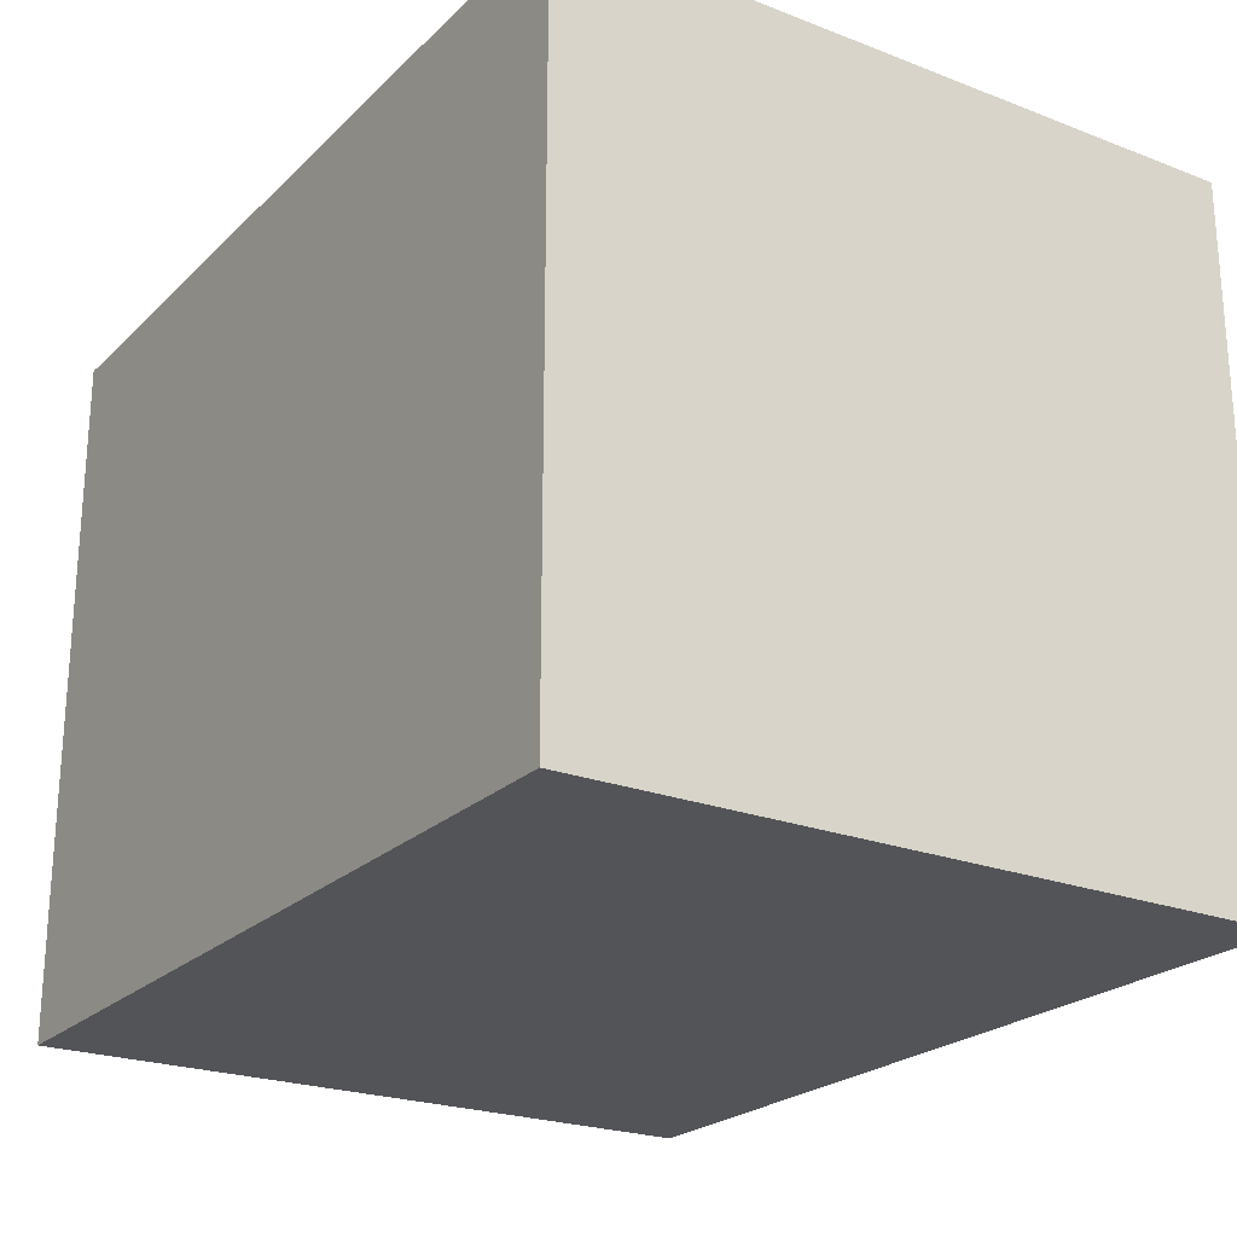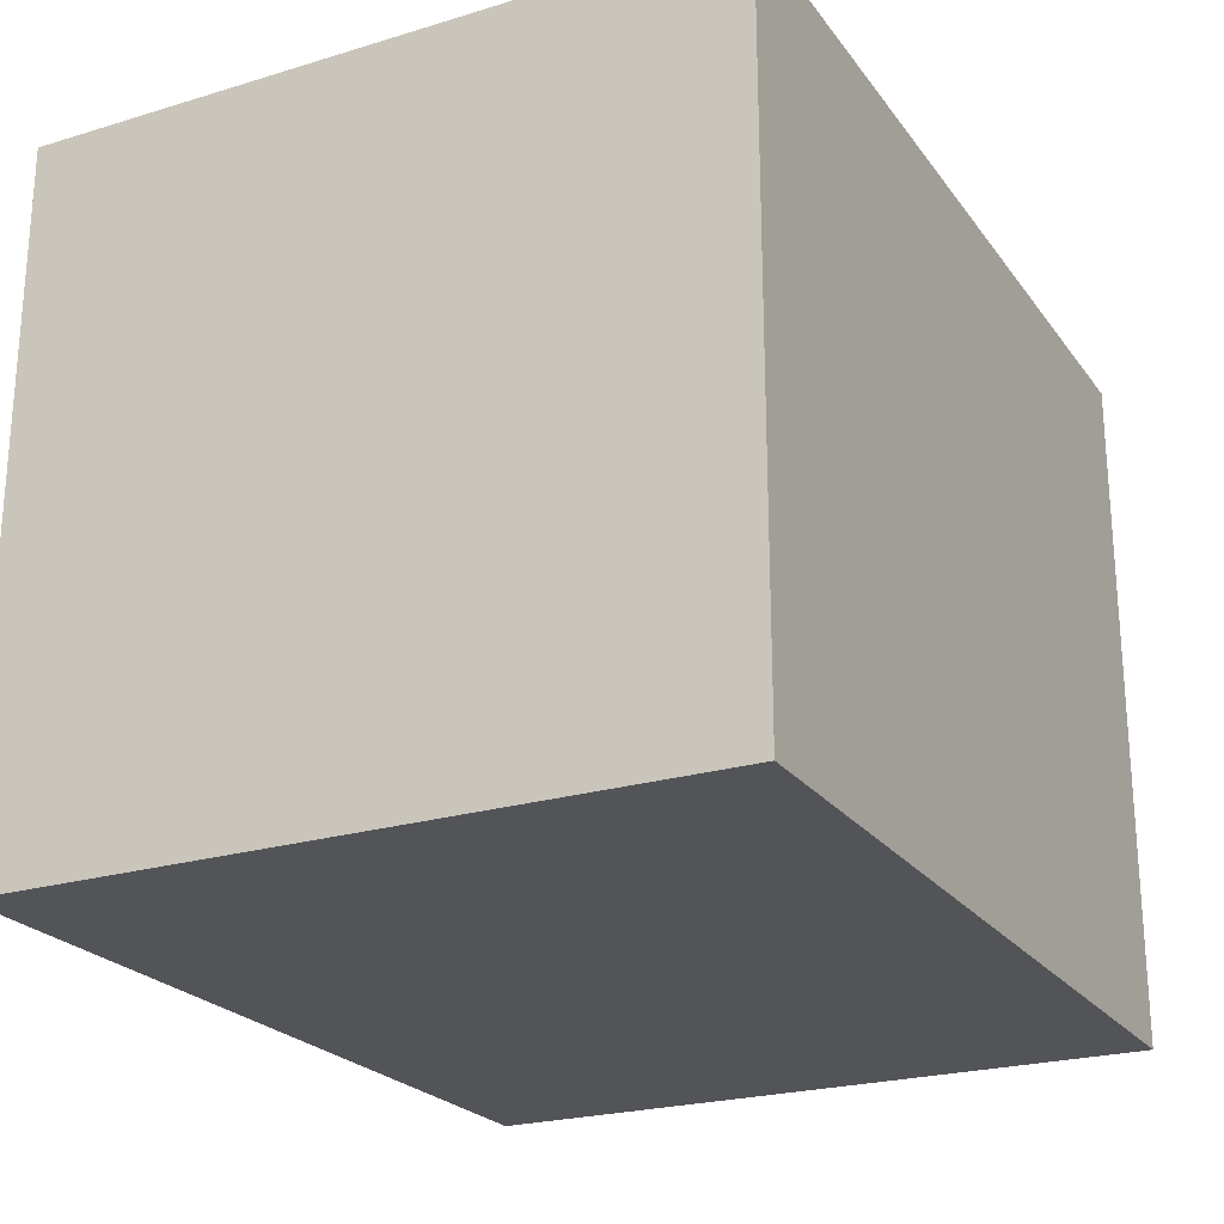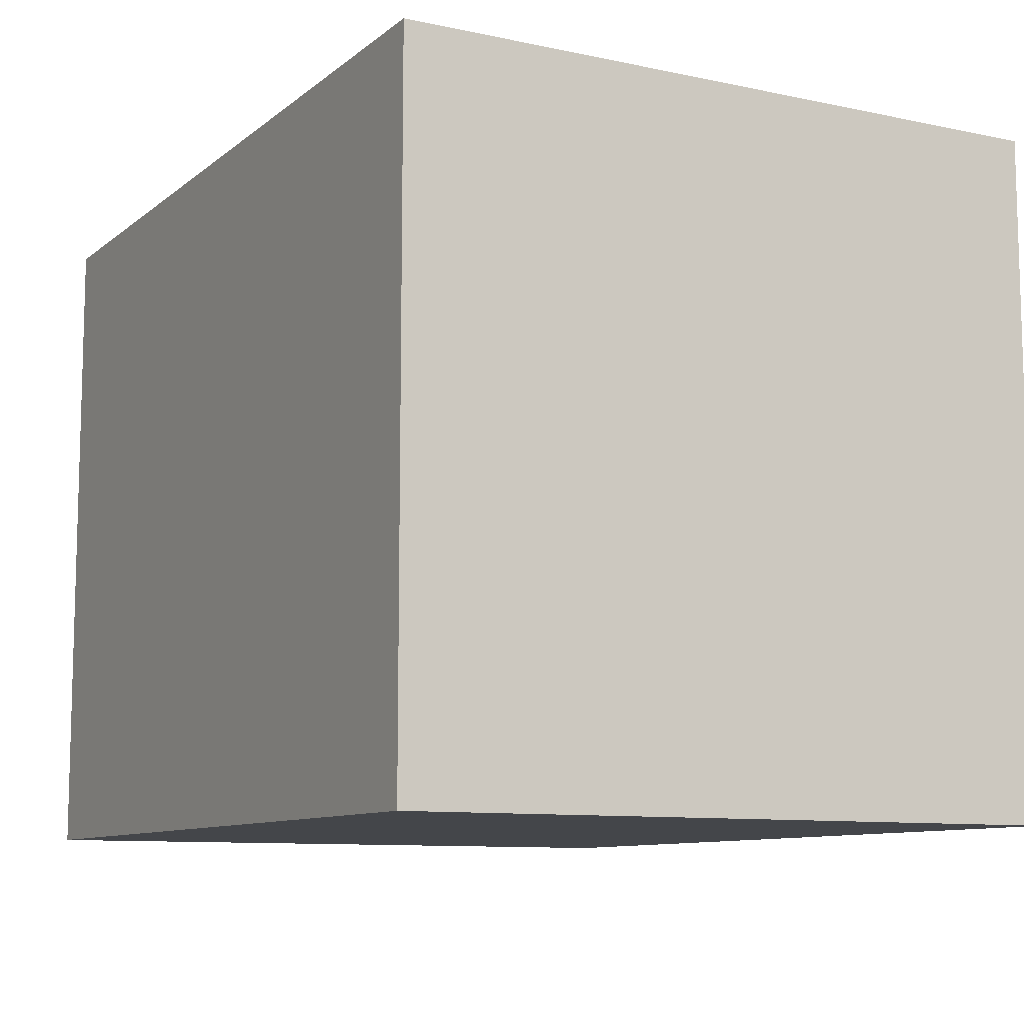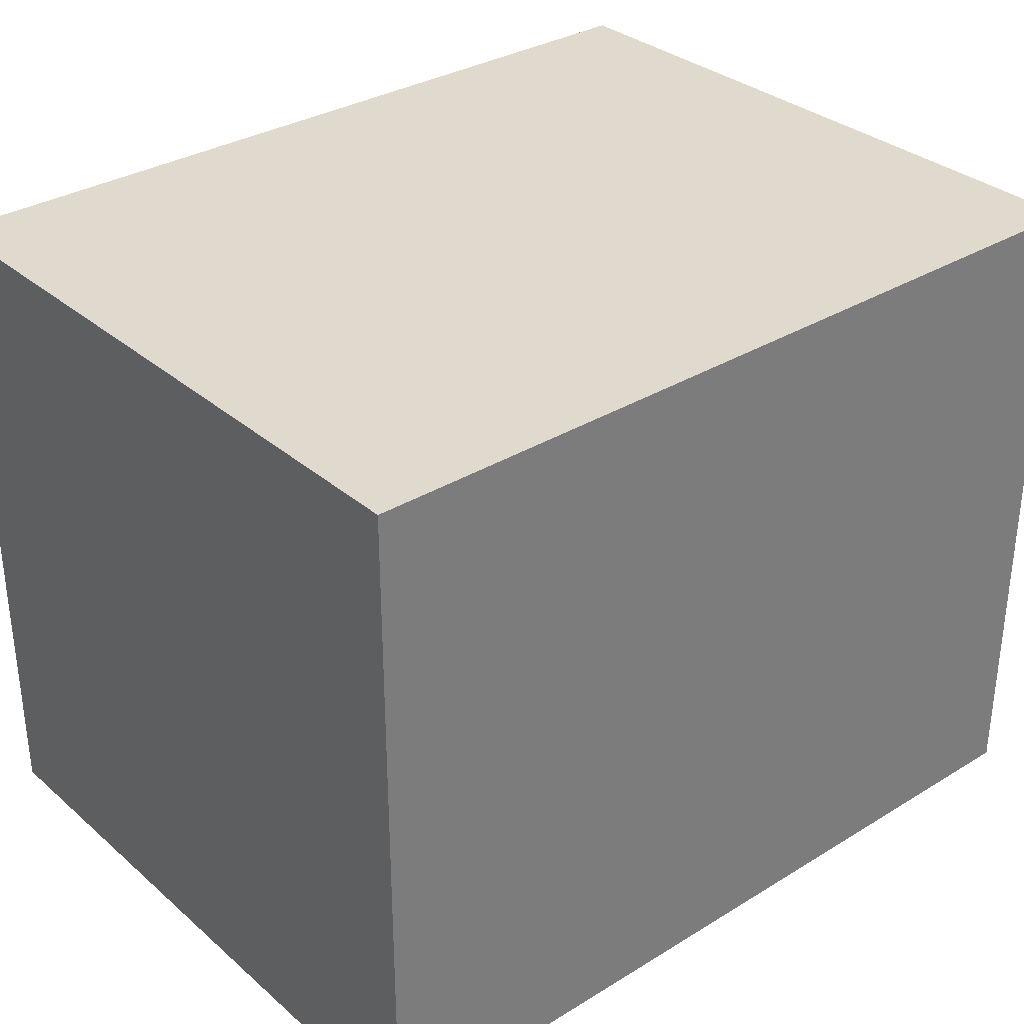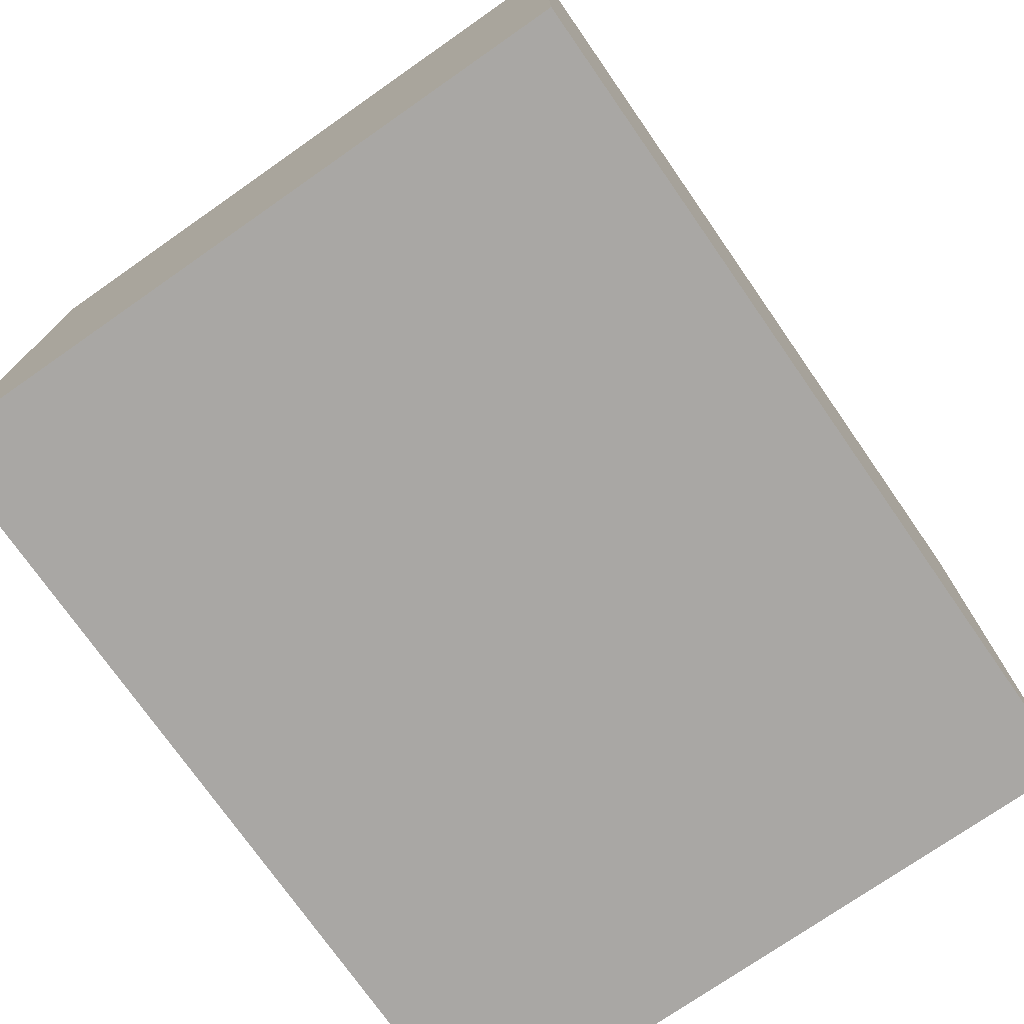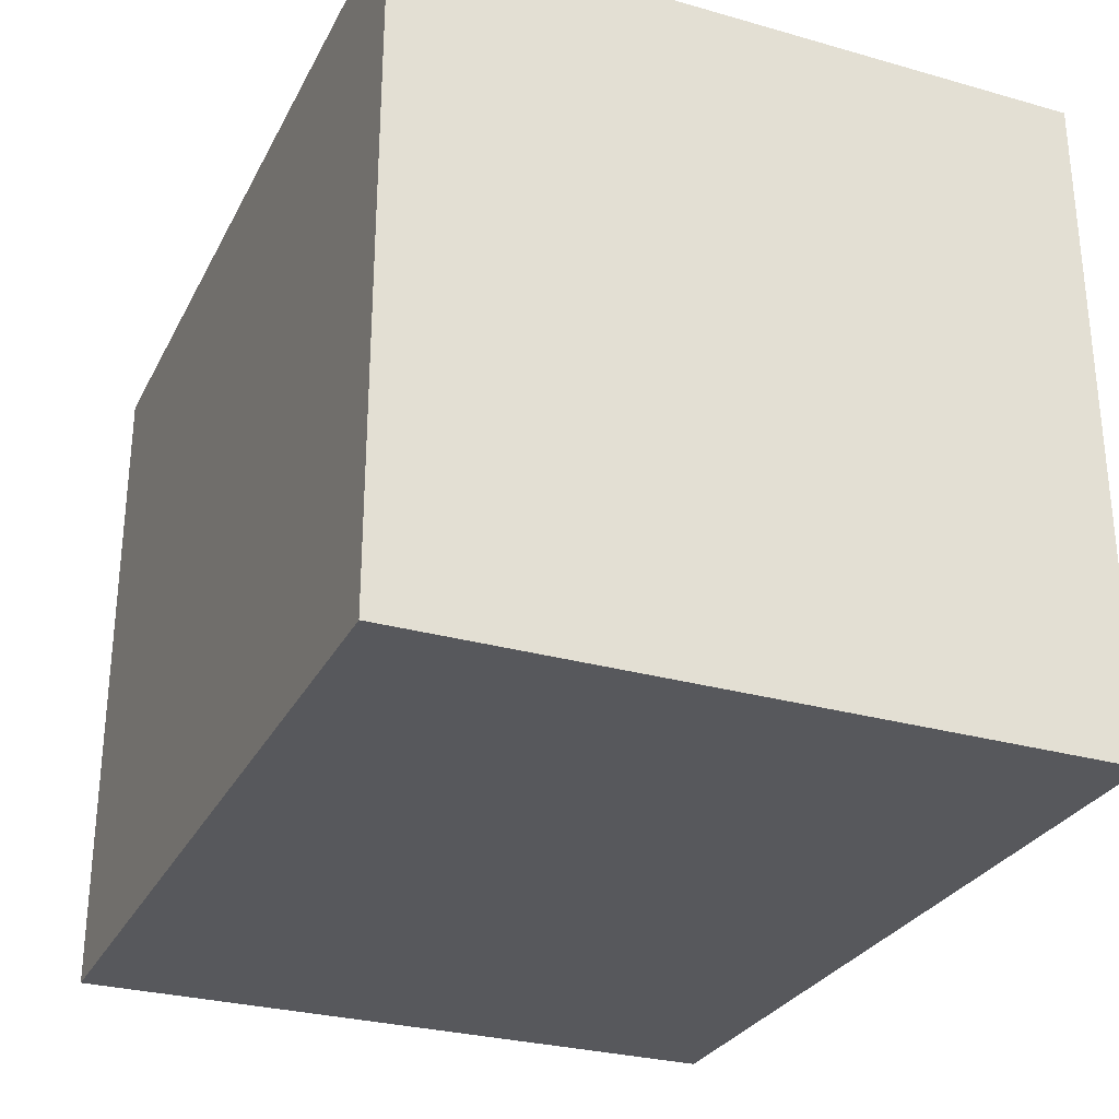
<metadata>
{"format":"obj","ext":"obj","renderer":"f3d","projection":"perspective","resolution":1024,"background":"white","views":[{"elev":-23.2,"azim":-123.0,"up":"+Y"},{"elev":-23.4,"azim":117.0,"up":"+Y"},{"elev":-9.8,"azim":-118.6,"up":"+Y"},{"elev":32.6,"azim":139.7,"up":"+Y"},{"elev":-74.7,"azim":124.9,"up":"+Y"},{"elev":-28.8,"azim":-112.9,"up":"+Y"}]}
</metadata>
<code>
o
v -1.7 -1.3 1.3
v -1.7 -1.3 -1.4
v -1.7 -0.3 1.3
v -1.7 -0.3 1.2
v -1.7 0.1 1.3
v -1.7 0.1 1.2
v -1.7 1.4 1.3
v -1.7 1.4 -1.4
v -0.3 -1 1.3
v -0.3 -1 1.1
v -0.3 -0.3 1.3
v -0.3 -0.3 1.1
v -0.2 -1.1 1.3
v -0.2 -1.1 1.1
v -0.2 -1 1.3
v -0.2 -1 1.1
v 0.3 -1.192e-07 1.3
v 0.3 -1.192e-07 1.1
v 0.3 0.6 1.3
v 0.3 0.6 1.1
v 0.4 -1.1 1.3
v 0.4 -1.1 1.1
v 0.4 -0.3 1.3
v 0.4 -0.3 1.1
v -0.4 -1.1 1.3
v -0.4 -1.1 1.1
v -0.4 -0.3 1.3
v -0.4 -0.3 1.1
v -0.3 -1.192e-07 1.3
v -0.3 -1.192e-07 1.1
v -0.3 0.6 1.3
v -0.3 0.6 1.1
v 0.2 -1.1 1.3
v 0.2 -1.1 1.1
v 0.2 -1 1.3
v 0.2 -1 1.1
v 0.3 -1 1.3
v 0.3 -1 1.1
v 0.3 -0.3 1.3
v 0.3 -0.3 1.1
v 1.7 -1.3 1.3
v 1.7 -1.3 -1.4
v 1.7 -1.1 -0.9
v 1.7 -1.1 -1.4
v 1.7 -0.3 1.3
v 1.7 -0.3 1.2
v 1.7 0.1 1.3
v 1.7 0.1 1.2
v 1.7 0.3 -0.9
v 1.7 0.3 -1.4
v 1.7 1.4 1.3
v 1.7 1.4 -1.4
v -1.7 -1.3 1.3
v -1.7 -0.3 1.3
v -1.7 0.1 1.3
v -1.7 1.4 1.3
v -1.3 -0.3 1.3
v -1.3 0.1 1.3
v -0.9 -0.3 1.3
v -0.9 0.1 1.3
v -0.5 -0.3 1.3
v -0.5 0.1 1.3
v -0.4 -1.1 1.3
v -0.4 -0.3 1.3
v -0.3 -1 1.3
v -0.3 -0.3 1.3
v -0.3 -1.192e-07 1.3
v -0.3 0.6 1.3
v -0.2 -1.1 1.3
v -0.2 -1 1.3
v 0.2 -1.1 1.3
v 0.2 -1 1.3
v 0.3 -1 1.3
v 0.3 -0.3 1.3
v 0.3 -1.192e-07 1.3
v 0.3 0.6 1.3
v 0.4 -1.1 1.3
v 0.4 -0.3 1.3
v 0.4 0.1 1.3
v 0.9 -0.3 1.3
v 0.9 0.1 1.3
v 1.3 -0.3 1.3
v 1.3 0.1 1.3
v 1.7 -1.3 1.3
v 1.7 -0.3 1.3
v 1.7 0.1 1.3
v 1.7 1.4 1.3
v -0.4 -1.1 1.1
v -0.4 -0.3 1.1
v -0.3 -1 1.1
v -0.3 -0.3 1.1
v -0.3 -1.192e-07 1.1
v -0.3 0.6 1.1
v -0.2 -1.1 1.1
v -0.2 -1 1.1
v 0.2 -1.1 1.1
v 0.2 -1 1.1
v 0.3 -1 1.1
v 0.3 -0.3 1.1
v 0.3 -1.192e-07 1.1
v 0.3 0.6 1.1
v 0.4 -1.1 1.1
v 0.4 -0.3 1.1
v -1.7 -1.3 -1.4
v -1.7 1.4 -1.4
v -1.6 -0.8 -1.4
v -1.6 0.4 -1.4
v -0.7 -1.1 -1.4
v -0.7 -0.8 -1.4
v 1.5 0.3 -1.4
v 1.5 0.4 -1.4
v 1.7 -1.3 -1.4
v 1.7 -1.1 -1.4
v 1.7 0.3 -1.4
v 1.7 1.4 -1.4
v -1.7 -1.3 1.3
v 1.7 -1.3 1.3
v -1.7 -1.3 -1.4
v 1.7 -1.3 -1.4
v -0.3 -1 1.3
v -0.2 -1 1.3
v 0.2 -1 1.3
v 0.3 -1 1.3
v -0.3 -1 1.1
v -0.2 -1 1.1
v 0.2 -1 1.1
v 0.3 -1 1.1
v -0.4 -0.3 1.3
v -0.3 -0.3 1.3
v 0.3 -0.3 1.3
v 0.4 -0.3 1.3
v -0.4 -0.3 1.1
v -0.3 -0.3 1.1
v 0.3 -0.3 1.1
v 0.4 -0.3 1.1
v -0.3 0.6 1.3
v 0.3 0.6 1.3
v -0.3 0.6 1.1
v 0.3 0.6 1.1
v -0.4 -1.1 1.3
v -0.2 -1.1 1.3
v 0.2 -1.1 1.3
v 0.4 -1.1 1.3
v -0.4 -1.1 1.1
v -0.2 -1.1 1.1
v 0.2 -1.1 1.1
v 0.4 -1.1 1.1
v -0.3 -1.192e-07 1.3
v 0.3 -1.192e-07 1.3
v -0.3 -1.192e-07 1.1
v 0.3 -1.192e-07 1.1
v -1.7 1.4 1.3
v 1.7 1.4 1.3
v -1.7 1.4 -1.4
v 1.7 1.4 -1.4
f 3 2 1
f 4 2 3
f 5 4 3
f 6 2 4
f 6 4 5
f 7 6 5
f 8 2 6
f 8 6 7
f 11 10 9
f 12 10 11
f 15 14 13
f 16 14 15
f 19 18 17
f 20 18 19
f 23 22 21
f 24 22 23
f 25 26 27
f 27 26 28
f 29 30 31
f 31 30 32
f 33 34 35
f 35 34 36
f 37 38 39
f 39 38 40
f 41 42 43
f 43 42 44
f 41 43 45
f 45 43 46
f 45 46 47
f 46 43 48
f 47 46 48
f 43 44 49
f 48 43 49
f 47 48 49
f 49 44 50
f 47 49 51
f 49 50 51
f 51 50 52
f 57 54 53
f 57 55 54
f 58 56 55
f 58 55 57
f 59 57 53
f 59 58 57
f 60 56 58
f 60 58 59
f 61 59 53
f 61 60 59
f 62 56 60
f 62 60 61
f 63 61 53
f 63 62 61
f 64 62 63
f 66 62 64
f 67 62 66
f 68 56 62
f 68 62 67
f 69 63 53
f 70 67 66
f 70 66 65
f 71 69 53
f 71 70 69
f 72 67 70
f 72 70 71
f 73 67 72
f 74 67 73
f 75 67 74
f 76 56 68
f 77 71 53
f 78 76 75
f 78 75 74
f 79 76 78
f 80 78 77
f 80 79 78
f 81 76 79
f 81 79 80
f 82 80 77
f 82 81 80
f 83 76 81
f 83 81 82
f 84 77 53
f 84 82 77
f 85 83 82
f 85 82 84
f 86 76 83
f 86 83 85
f 87 56 76
f 87 76 86
f 90 89 88
f 91 89 90
f 94 90 88
f 95 90 94
f 98 97 96
f 100 93 92
f 101 93 100
f 102 99 98
f 102 98 96
f 103 99 102
f 104 105 106
f 106 105 107
f 104 106 108
f 106 107 109
f 108 106 109
f 108 109 110
f 109 107 110
f 107 105 111
f 110 107 111
f 104 108 112
f 108 110 113
f 112 108 113
f 110 111 114
f 113 110 114
f 111 105 115
f 114 111 115
f 118 117 116
f 119 117 118
f 124 121 120
f 125 121 124
f 126 123 122
f 127 123 126
f 132 129 128
f 133 129 132
f 134 131 130
f 135 131 134
f 138 137 136
f 139 137 138
f 140 141 144
f 144 141 145
f 142 143 146
f 146 143 147
f 148 149 150
f 150 149 151
f 152 153 154
f 154 153 155

</code>
